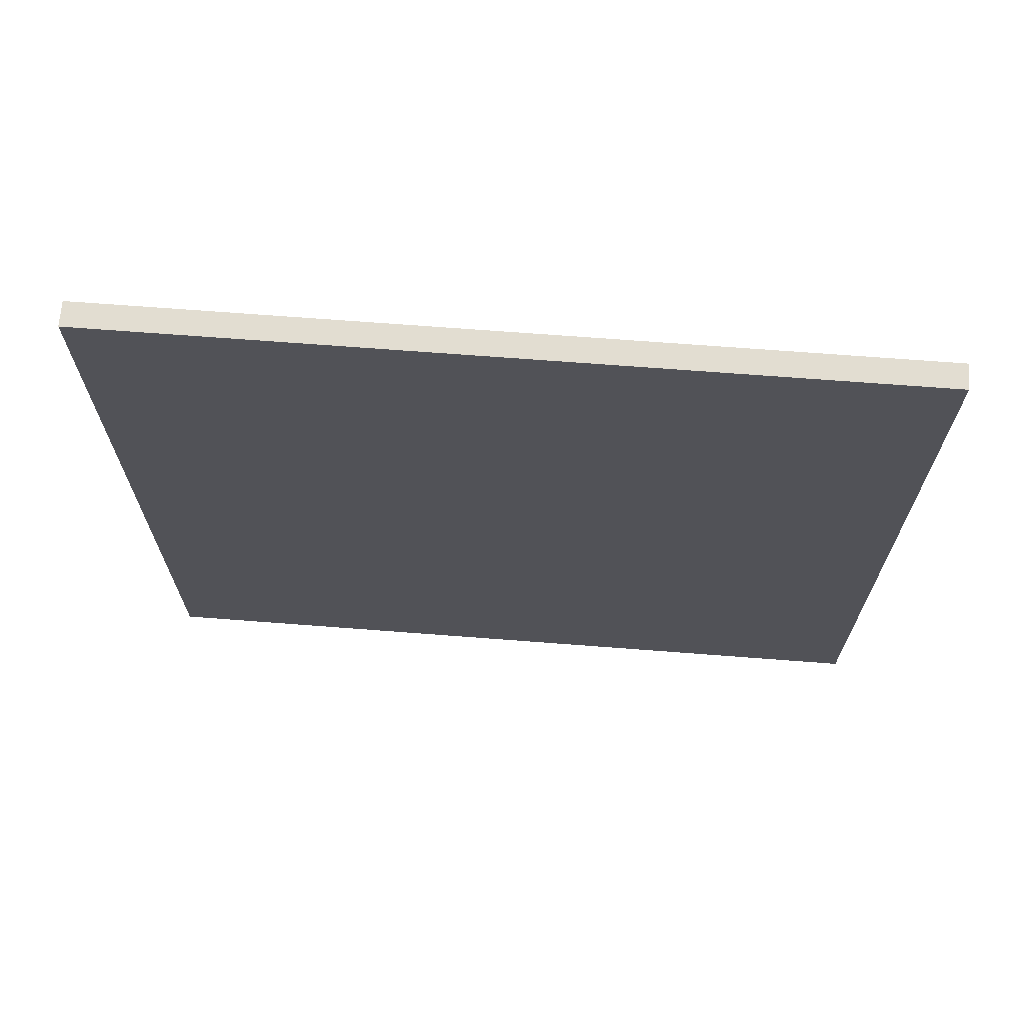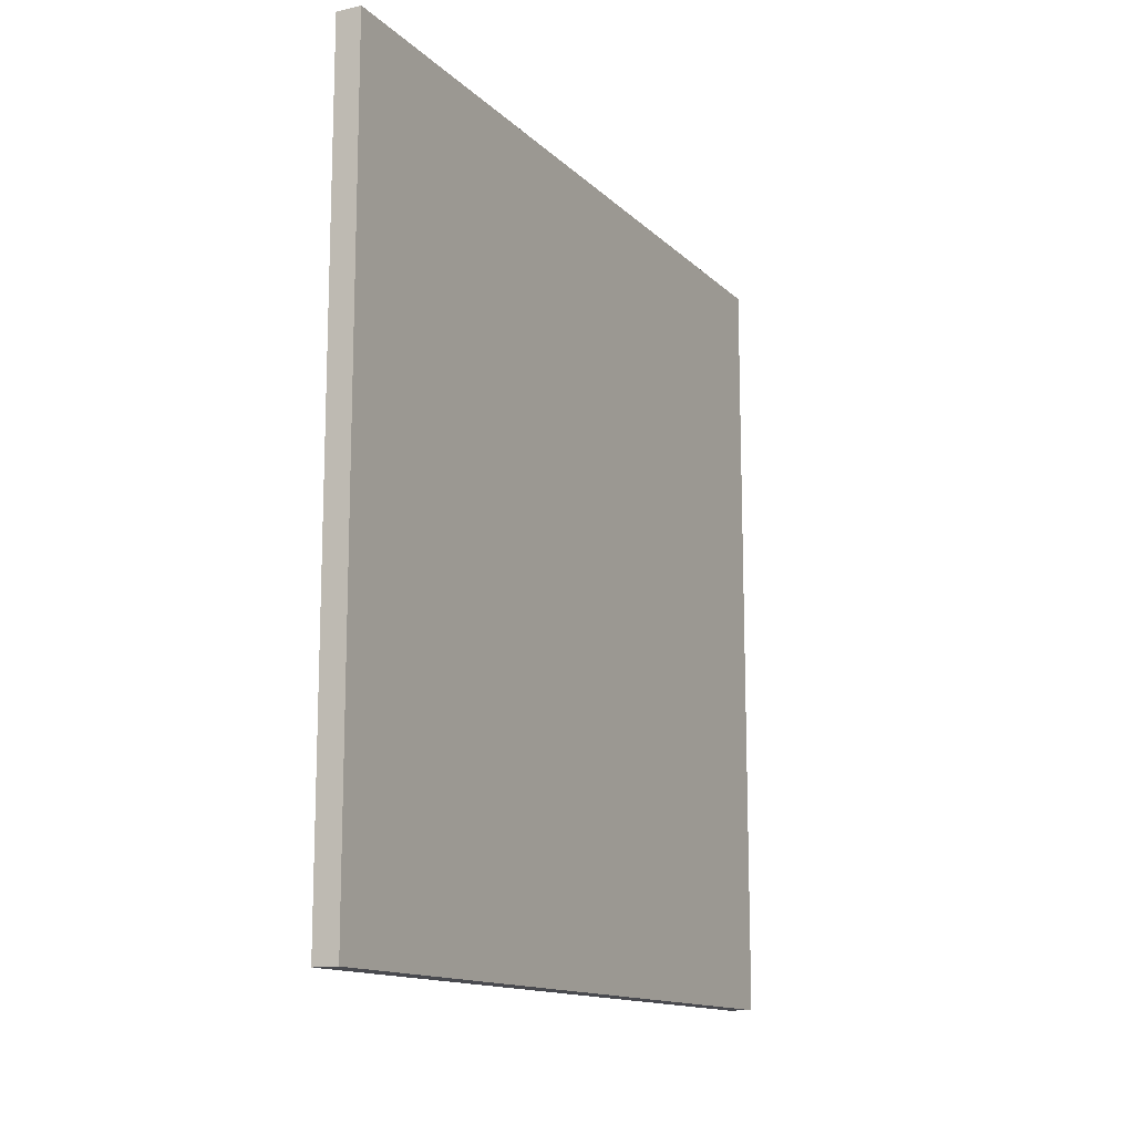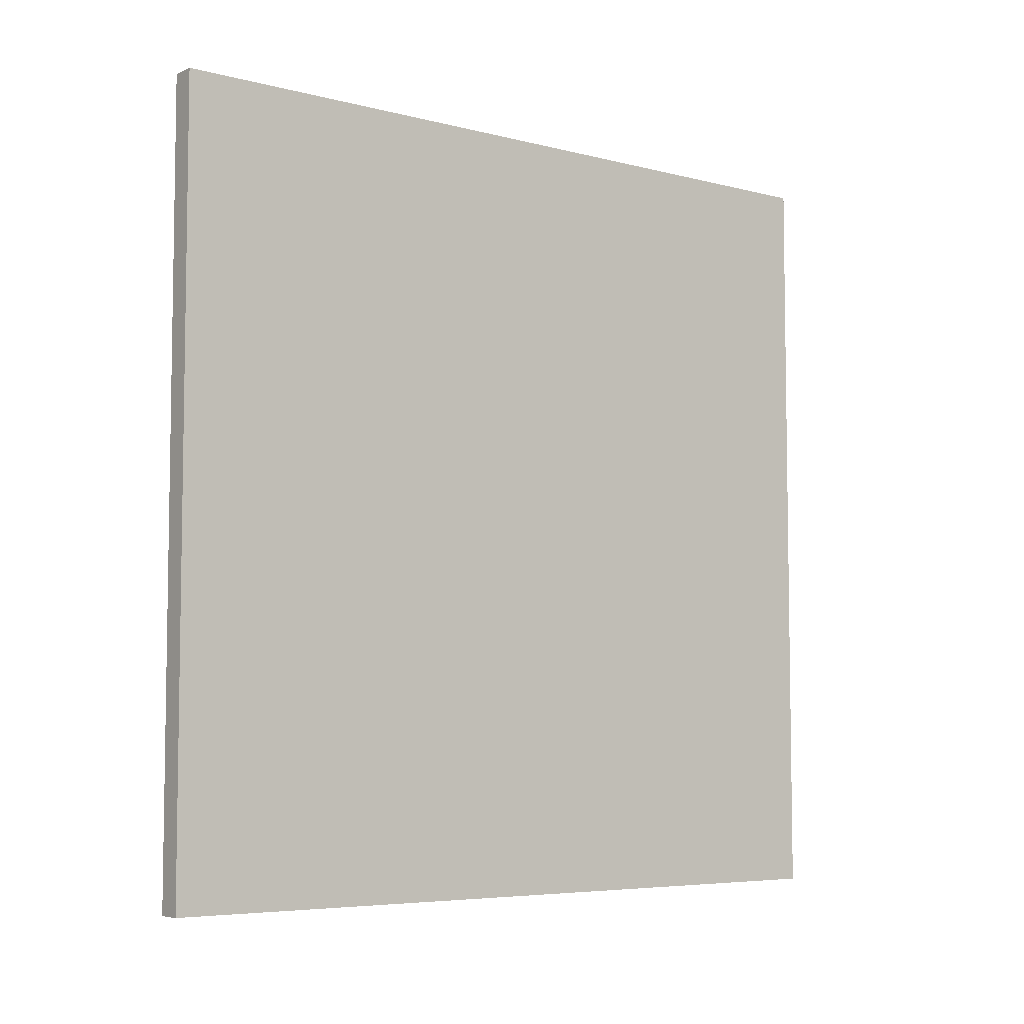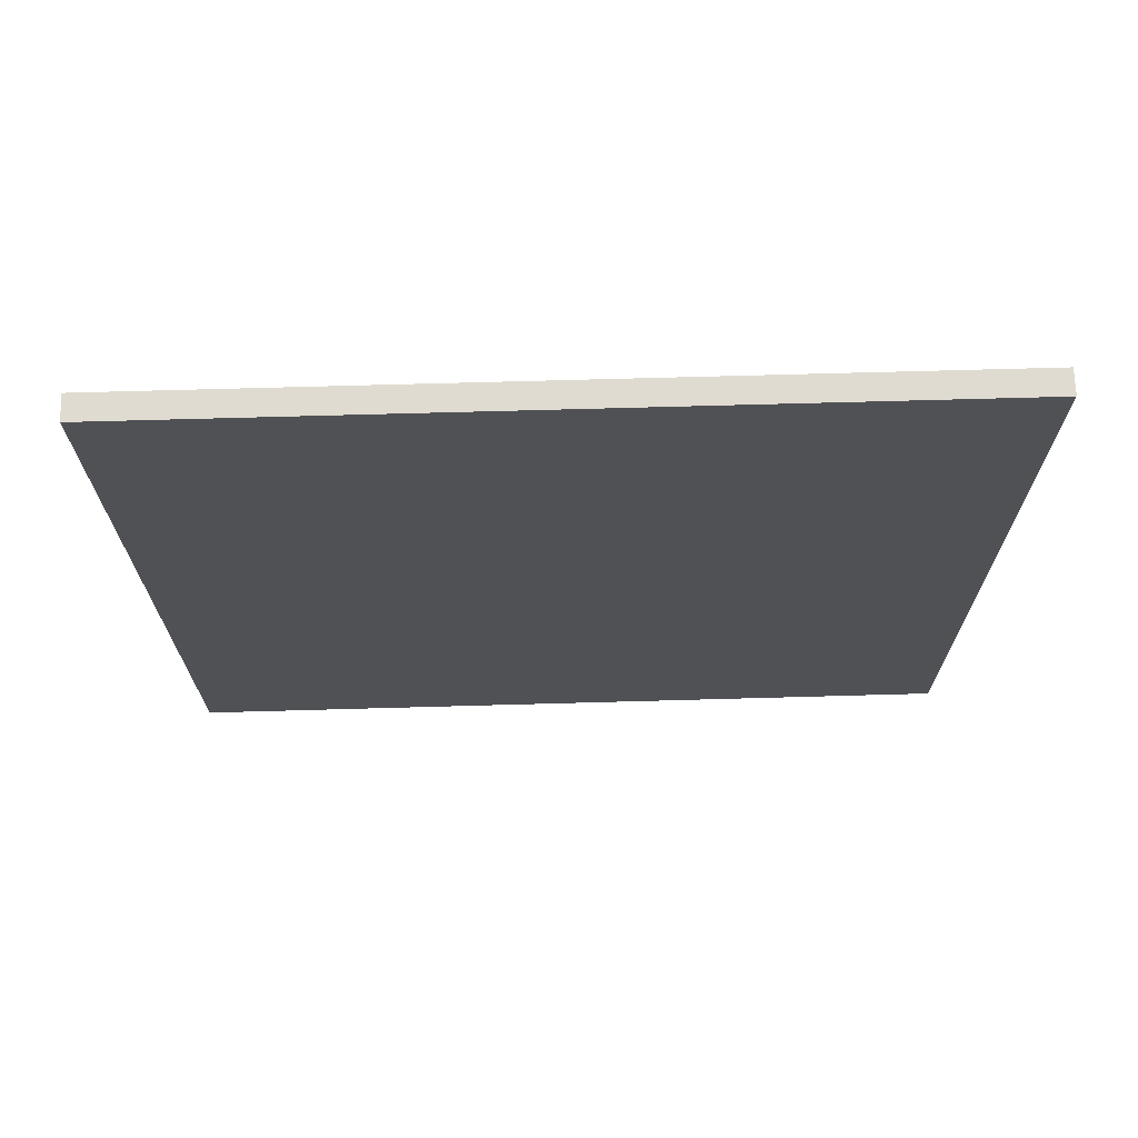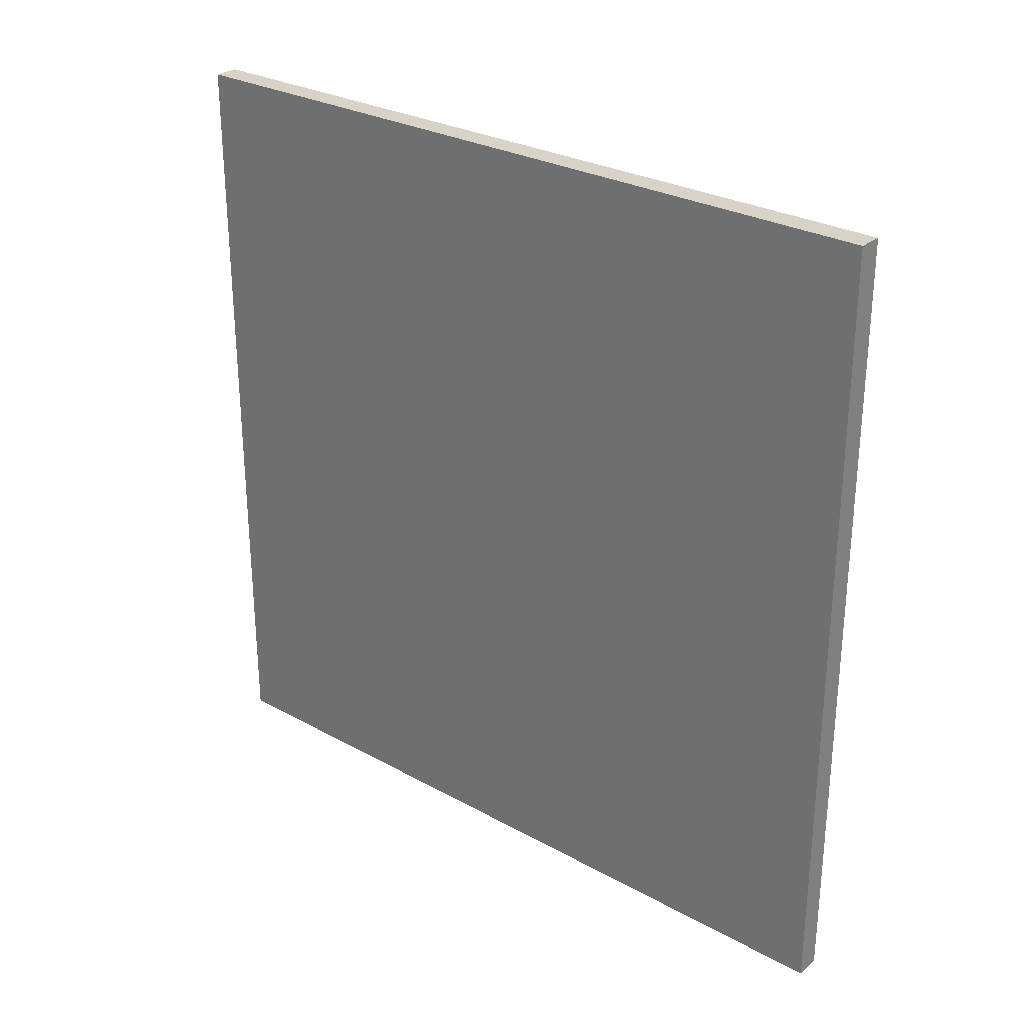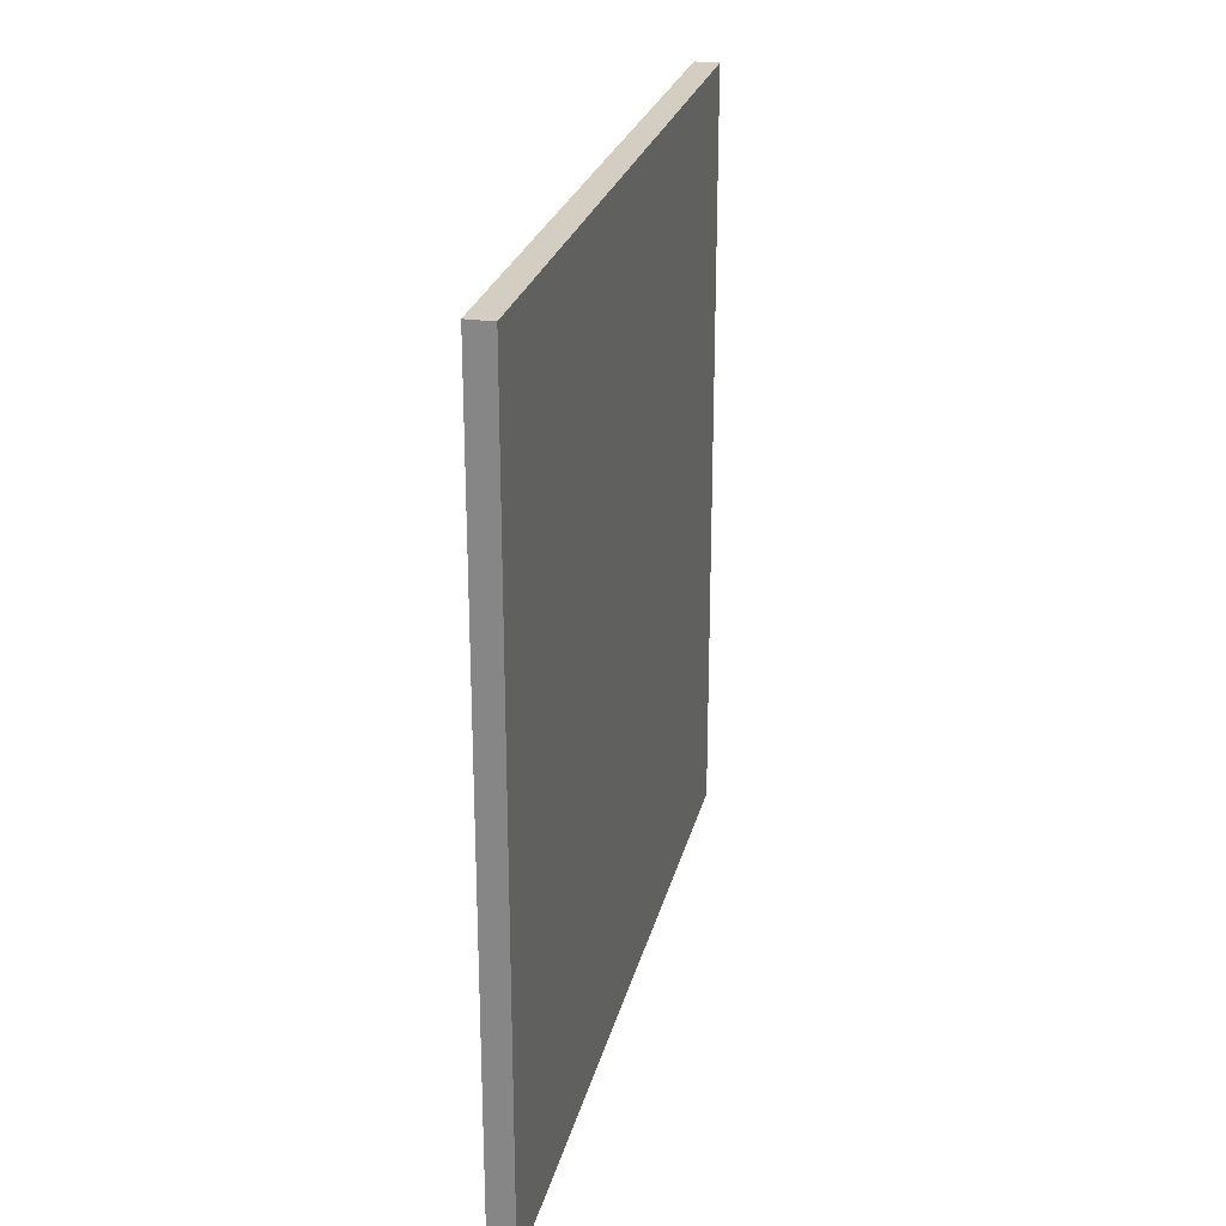
<metadata>
{"format":"obj","ext":"obj","renderer":"f3d","projection":"perspective","resolution":1024,"background":"white","views":[{"elev":68.5,"azim":-85.6,"up":"+Z"},{"elev":-13.6,"azim":-152.5,"up":"+Z"},{"elev":-5.9,"azim":-127.9,"up":"+Y"},{"elev":69.9,"azim":88.4,"up":"+Z"},{"elev":28.2,"azim":129.8,"up":"+Z"},{"elev":25.1,"azim":13.0,"up":"+Y"}]}
</metadata>
<code>
o wall
v -0.06051 0 1.916
v 0.06051 0 1.916
v -0.06051 3.831 1.916
v 0.06051 3.831 1.916
v -0.06051 0 -1.916
v 0.06051 0 -1.916
v -0.06051 3.831 -1.916
v 0.06051 3.831 -1.916
f 1 2 4 3
f 3 4 8 7
f 7 8 6 5
f 5 6 2 1
f 3 7 5 1
f 8 4 2 6

</code>
